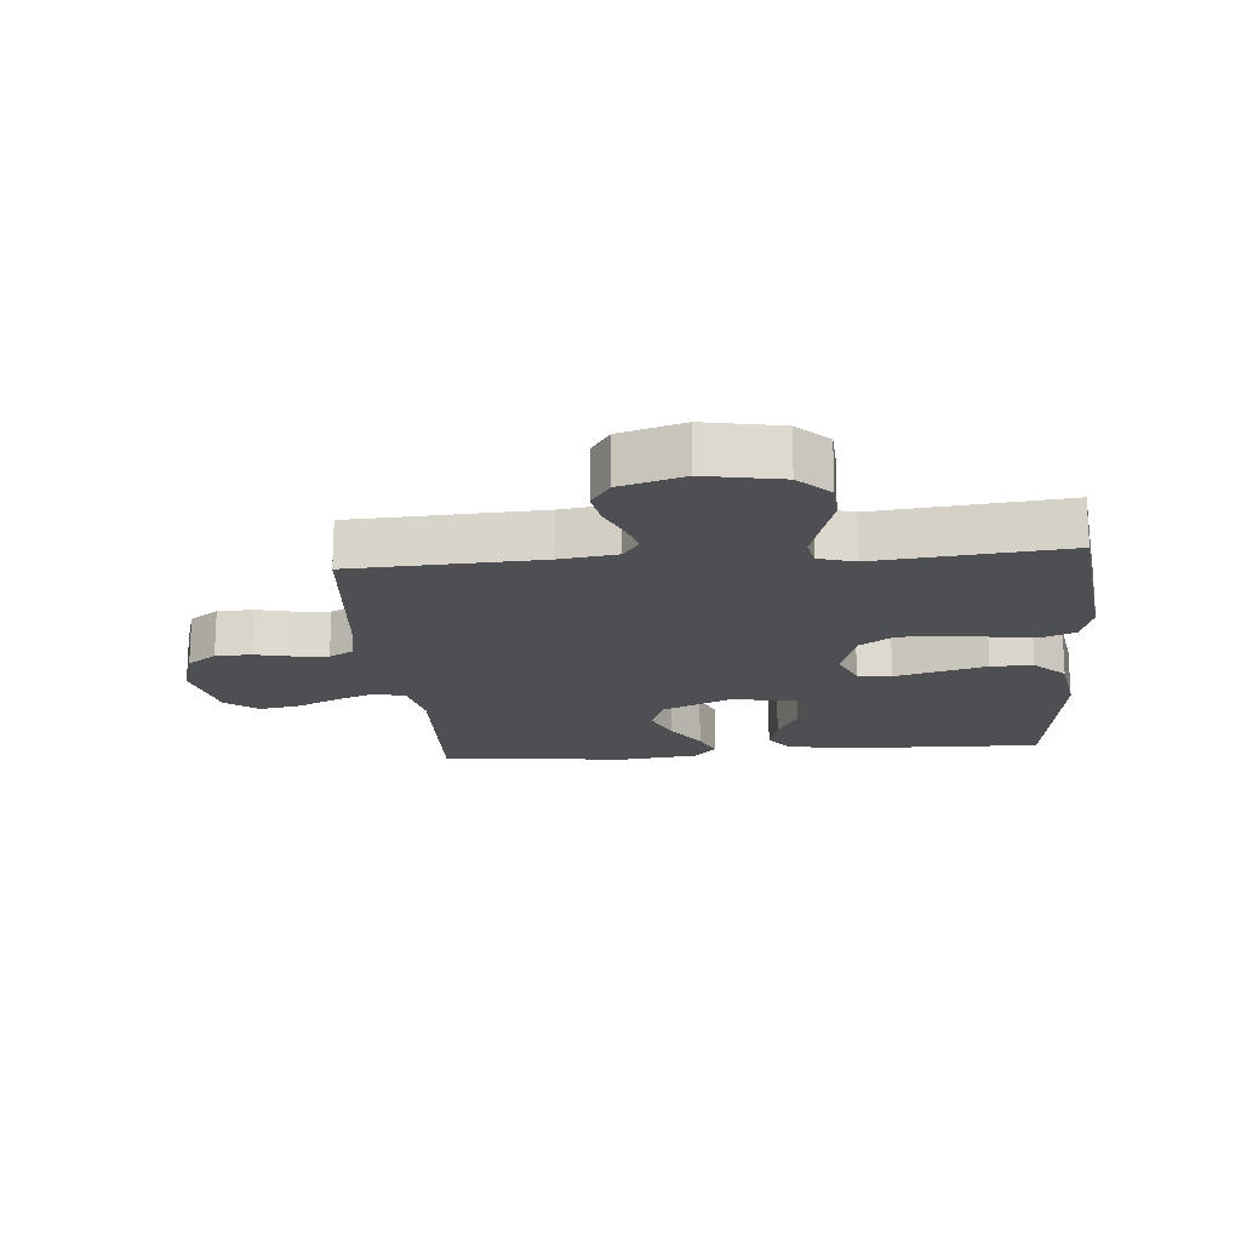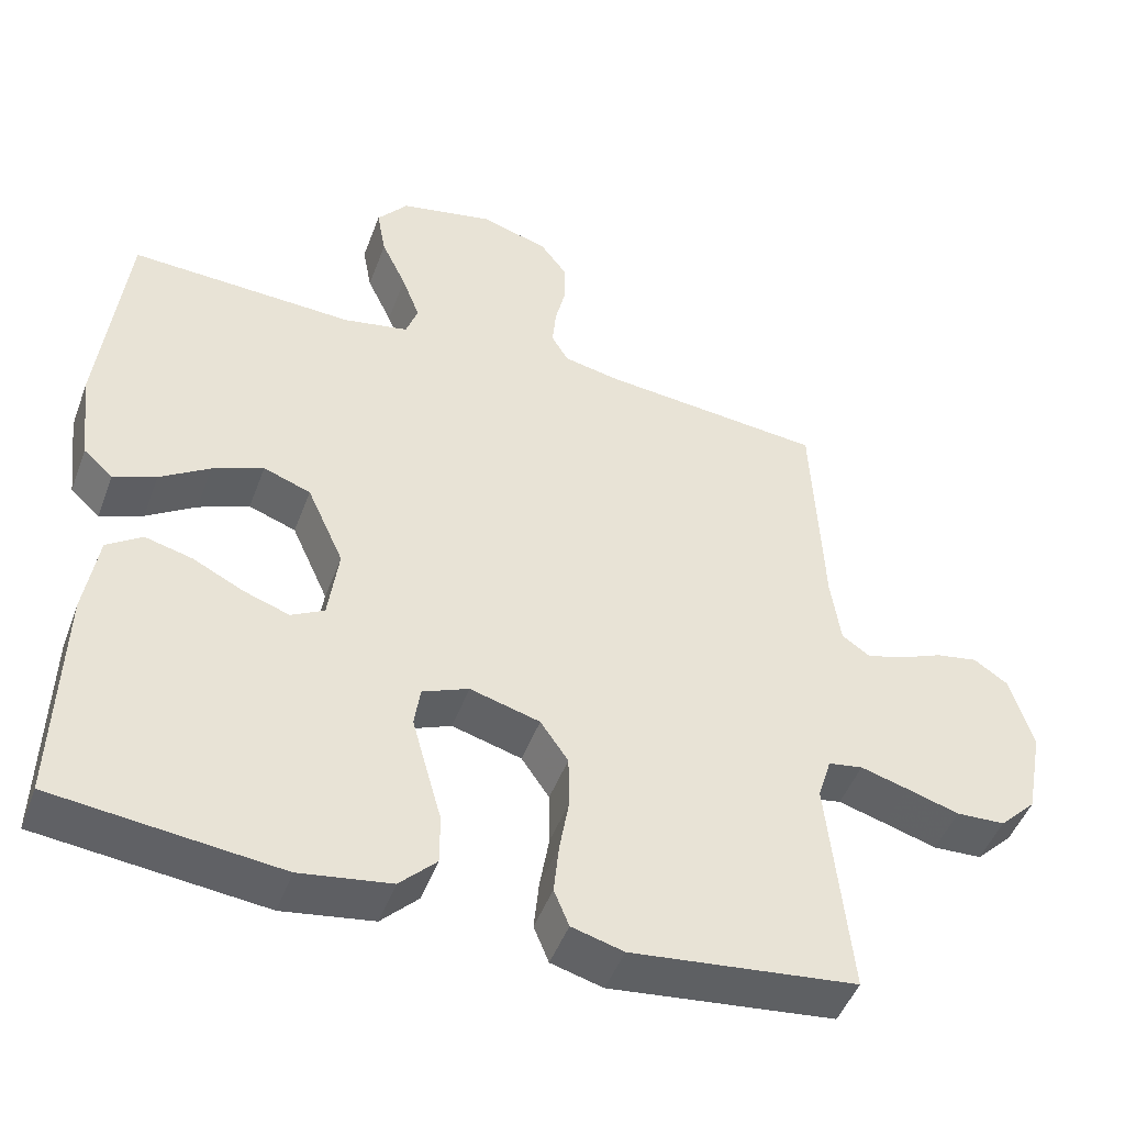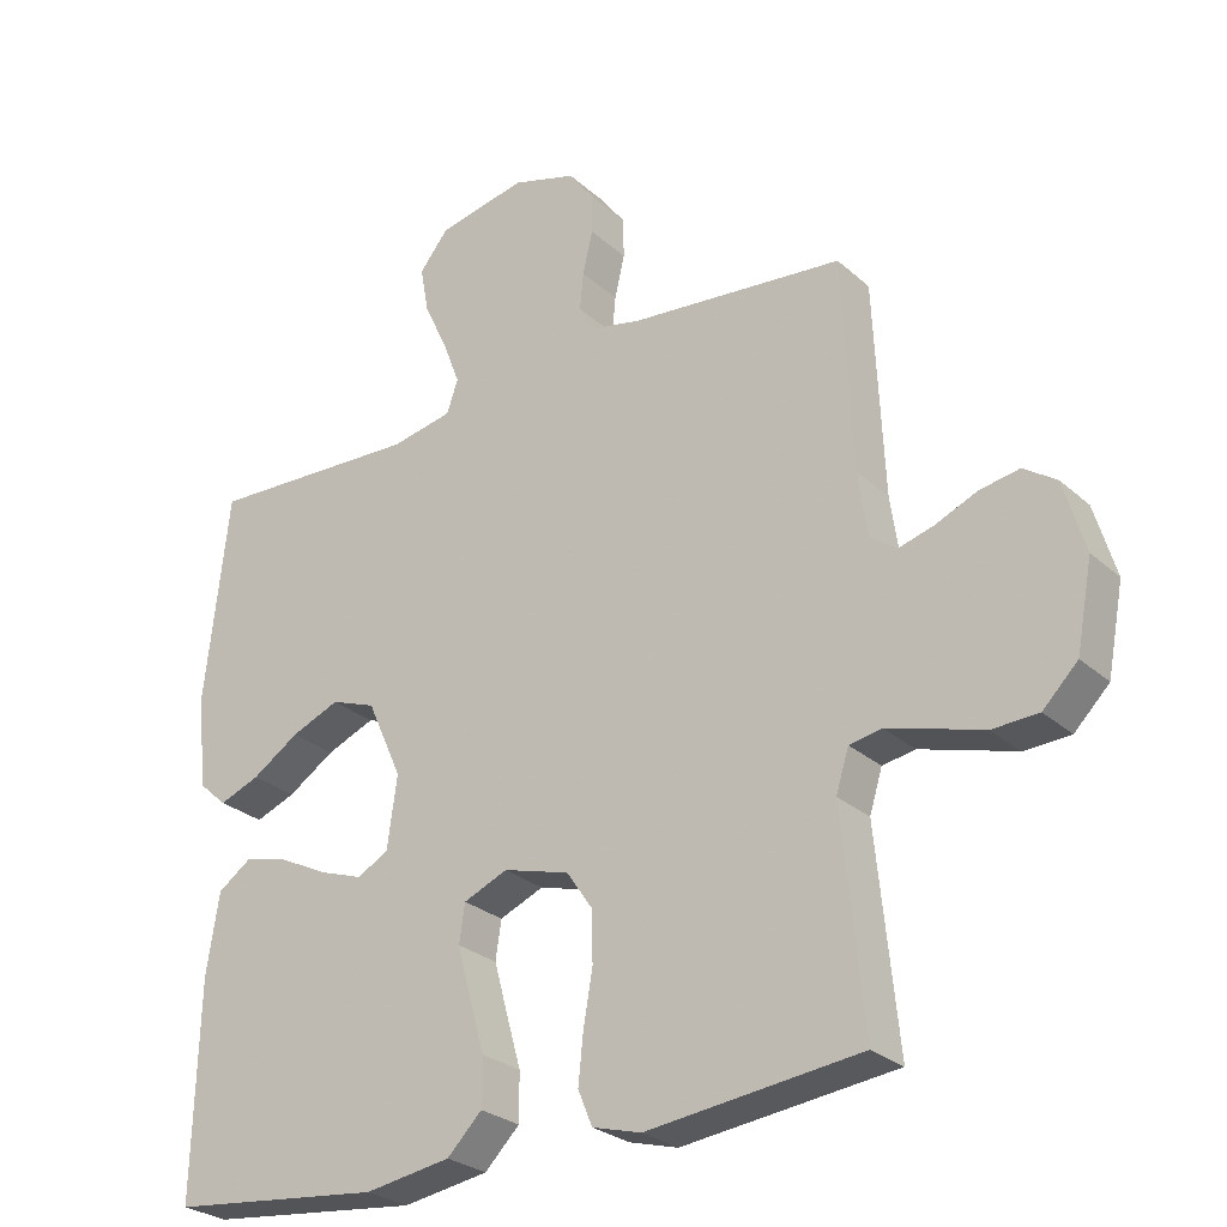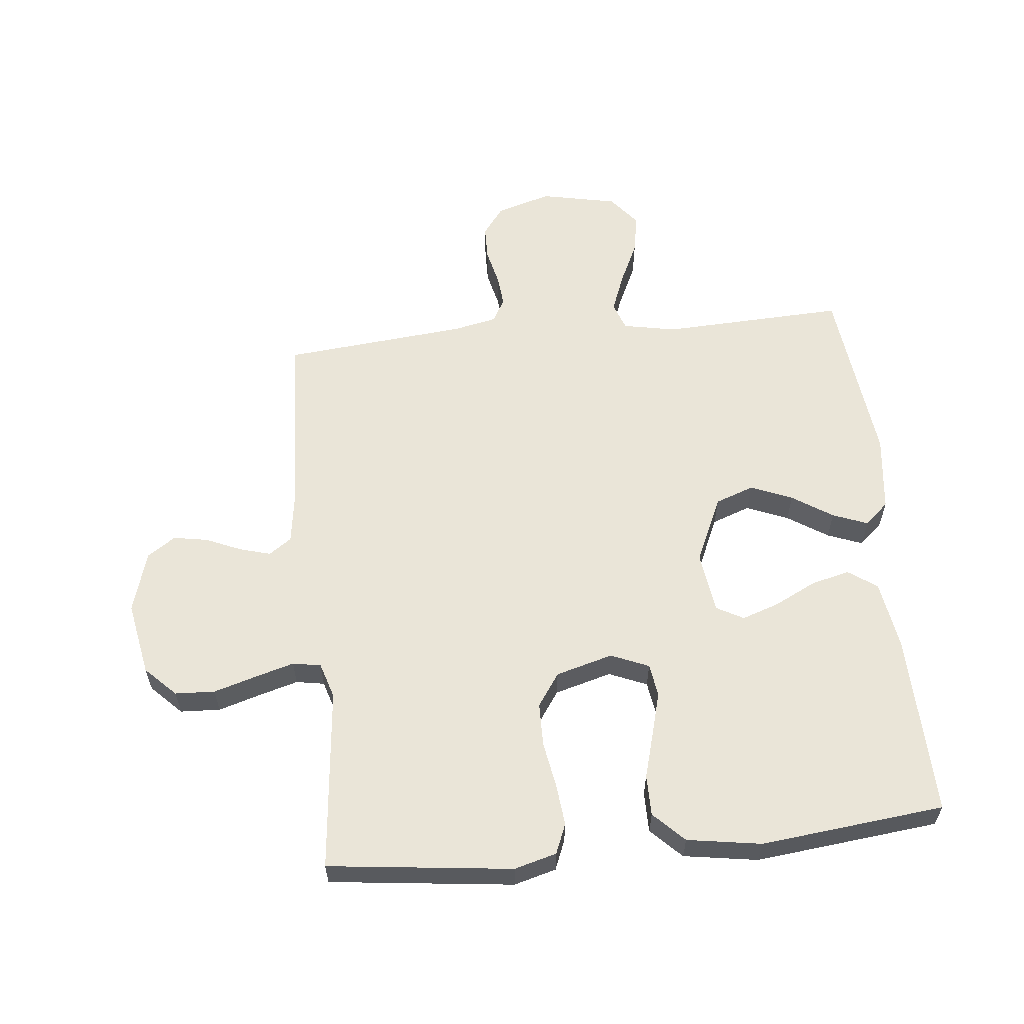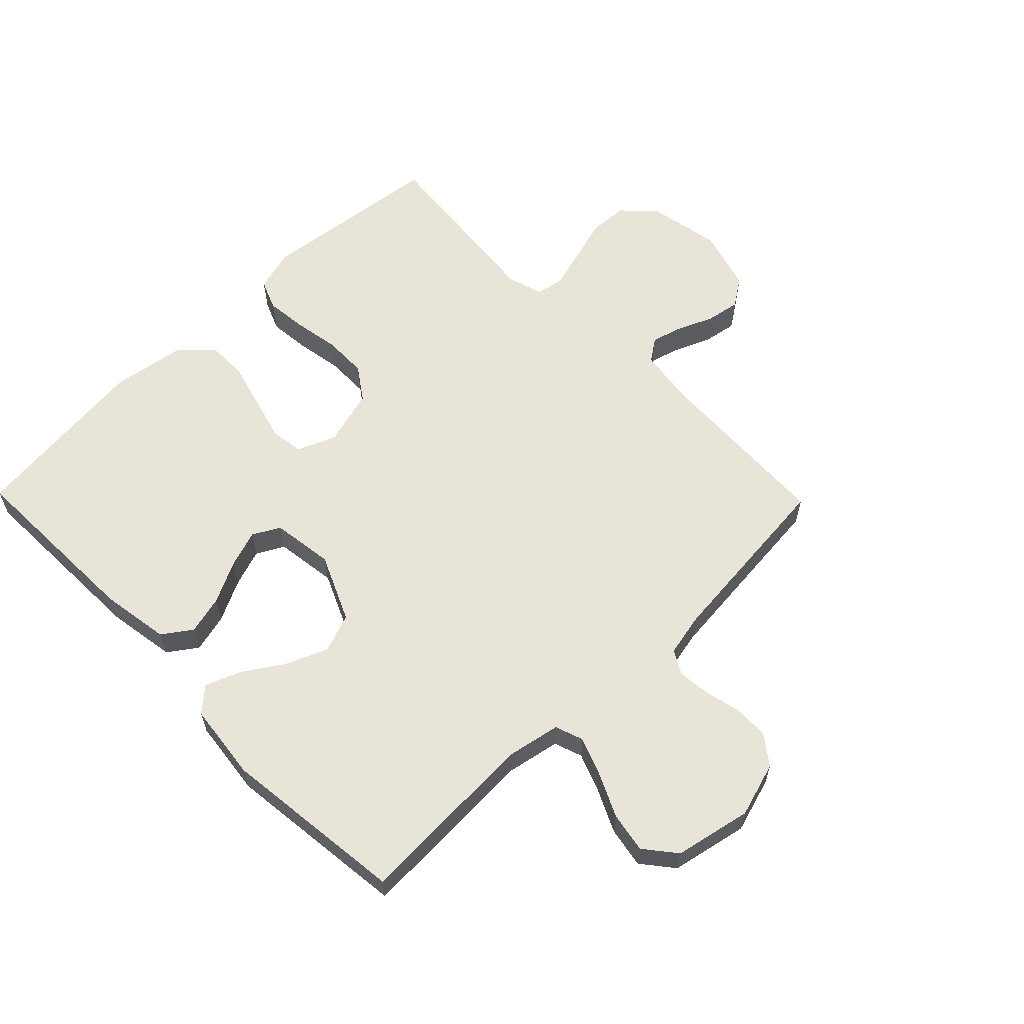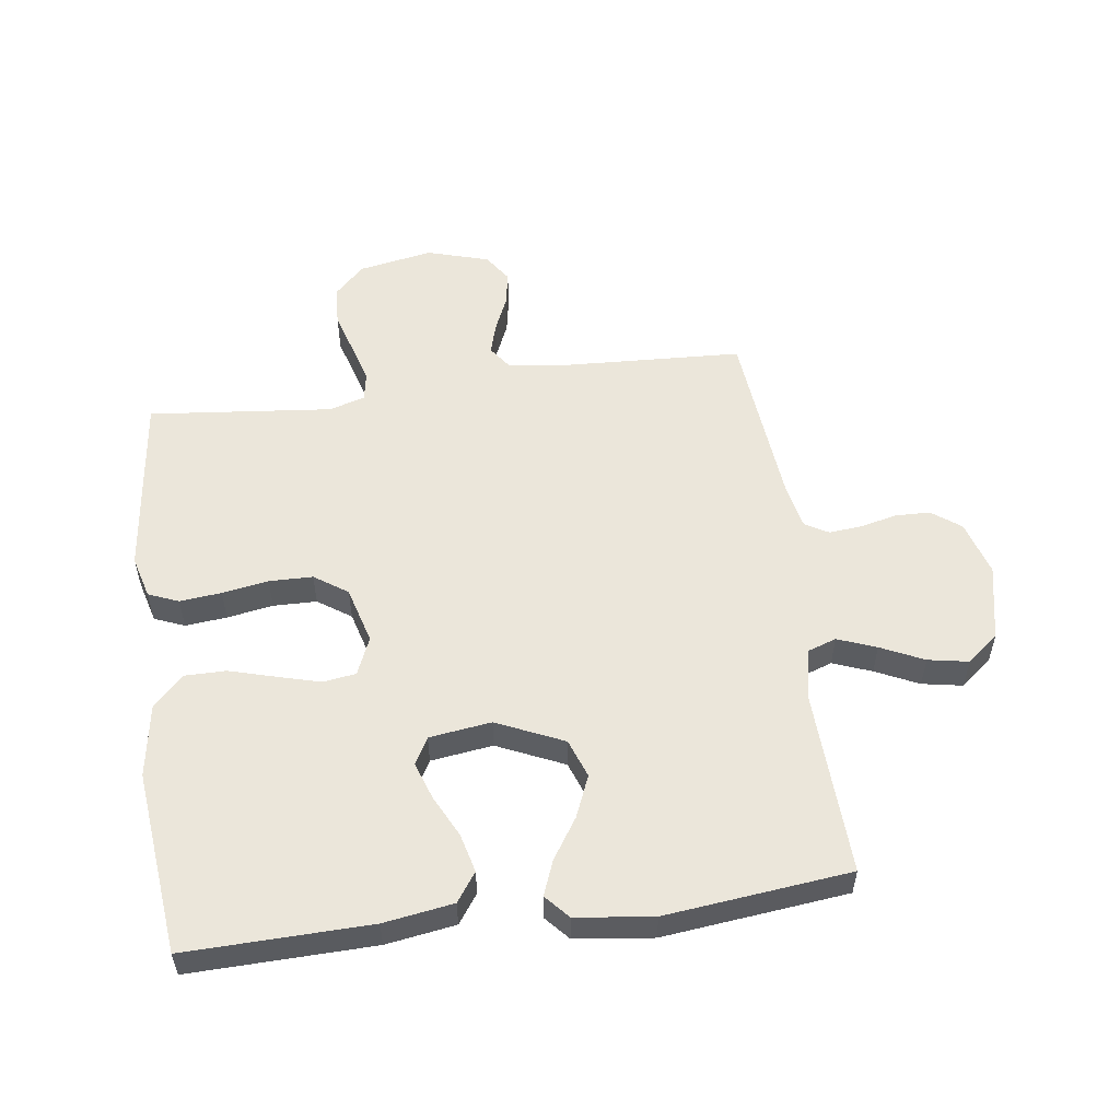
<metadata>
{"format":"obj","ext":"obj","renderer":"f3d","projection":"perspective","resolution":1024,"background":"white","views":[{"elev":-17.8,"azim":95.0,"up":"+Y"},{"elev":-47.6,"azim":-20.0,"up":"+Z"},{"elev":-27.1,"azim":36.7,"up":"+Z"},{"elev":59.1,"azim":174.2,"up":"+Y"},{"elev":60.6,"azim":-44.3,"up":"+Y"},{"elev":54.7,"azim":-97.6,"up":"+Y"}]}
</metadata>
<code>
v 0.5 0.07 0.5
v 0.514 0.07 0.2
v 0.527 0.07 0.109
v 0.564 0.07 0.083
v 0.614 0.07 0.097
v 0.672 0.07 0.122
v 0.728 0.07 0.132
v 0.774 0.07 0.101
v 0.804 0.07 0
v 0.781 0.07 -0.121
v 0.732 0.07 -0.17
v 0.667 0.07 -0.173
v 0.597 0.07 -0.152
v 0.534 0.07 -0.134
v 0.488 0.07 -0.142
v 0.47 0.07 -0.2
v 0.5 0.07 -0.5
v 0.2 0.07 -0.535
v 0.131 0.07 -0.516
v 0.111 0.07 -0.467
v 0.118 0.07 -0.399
v 0.131 0.07 -0.324
v 0.13 0.07 -0.253
v 0.093 0.07 -0.199
v 0 0.07 -0.173
v -0.062 0.07 -0.199
v -0.07 0.07 -0.253
v -0.051 0.07 -0.323
v -0.03 0.07 -0.398
v -0.03 0.07 -0.465
v -0.079 0.07 -0.514
v -0.2 0.07 -0.533
v -0.5 0.07 -0.5
v -0.492 0.07 -0.2
v -0.474 0.07 -0.087
v -0.427 0.07 -0.054
v -0.364 0.07 -0.07
v -0.296 0.07 -0.104
v -0.235 0.07 -0.125
v -0.191 0.07 -0.101
v -0.177 0.07 0
v -0.226 0.07 0.109
v -0.289 0.07 0.132
v -0.357 0.07 0.104
v -0.423 0.07 0.061
v -0.48 0.07 0.039
v -0.519 0.07 0.074
v -0.534 0.07 0.2
v -0.5 0.07 0.5
v -0.2 0.07 0.487
v -0.113 0.07 0.504
v -0.097 0.07 0.55
v -0.121 0.07 0.613
v -0.154 0.07 0.683
v -0.166 0.07 0.749
v -0.125 0.07 0.8
v 0 0.07 0.826
v 0.09 0.07 0.799
v 0.125 0.07 0.752
v 0.126 0.07 0.695
v 0.112 0.07 0.635
v 0.107 0.07 0.582
v 0.129 0.07 0.544
v 0.2 0.07 0.529
v 0.5 0 0.5
v 0.514 0 0.2
v 0.527 0 0.109
v 0.564 0 0.083
v 0.614 0 0.097
v 0.672 0 0.122
v 0.728 0 0.132
v 0.774 0 0.101
v 0.804 0 0
v 0.781 0 -0.121
v 0.732 0 -0.17
v 0.667 0 -0.173
v 0.597 0 -0.152
v 0.534 0 -0.134
v 0.488 0 -0.142
v 0.47 0 -0.2
v 0.5 0 -0.5
v 0.2 0 -0.535
v 0.131 0 -0.516
v 0.111 0 -0.467
v 0.118 0 -0.399
v 0.131 0 -0.324
v 0.13 0 -0.253
v 0.093 0 -0.199
v 0 0 -0.173
v -0.062 0 -0.199
v -0.07 0 -0.253
v -0.051 0 -0.323
v -0.03 0 -0.398
v -0.03 0 -0.465
v -0.079 0 -0.514
v -0.2 0 -0.533
v -0.5 0 -0.5
v -0.492 0 -0.2
v -0.474 0 -0.087
v -0.427 0 -0.054
v -0.364 0 -0.07
v -0.296 0 -0.104
v -0.235 0 -0.125
v -0.191 0 -0.101
v -0.177 0 0
v -0.226 0 0.109
v -0.289 0 0.132
v -0.357 0 0.104
v -0.423 0 0.061
v -0.48 0 0.039
v -0.519 0 0.074
v -0.534 0 0.2
v -0.5 0 0.5
v -0.2 0 0.487
v -0.113 0 0.504
v -0.097 0 0.55
v -0.121 0 0.613
v -0.154 0 0.683
v -0.166 0 0.749
v -0.125 0 0.8
v 0 0 0.826
v 0.09 0 0.799
v 0.125 0 0.752
v 0.126 0 0.695
v 0.112 0 0.635
v 0.107 0 0.582
v 0.129 0 0.544
v 0.2 0 0.529
f 58 59 60 61
f 58 61 62
f 57 58 62
f 56 57 62
f 53 54 55 56
f 52 53 56 62
f 51 52 62 63
f 47 48 49 50
f 44 45 46 47
f 43 44 47 50
f 42 43 50 51
f 35 36 37 38
f 35 38 39
f 34 35 39
f 33 34 39
f 32 33 39 40
f 28 29 30 31
f 27 28 31 32
f 26 27 32 40
f 19 20 21 22
f 17 18 19 22
f 16 17 22 23
f 15 16 23 24
f 10 11 12 13
f 10 13 14
f 9 10 14
f 5 6 7 8
f 4 5 8 9
f 64 1 2
f 64 2 3
f 63 64 3
f 41 42 51 63
f 41 63 3
f 25 26 40 41
f 25 41 3 4
f 14 15 24 25
f 4 9 14 25
f 125 124 123 122
f 126 125 122
f 126 122 121
f 126 121 120
f 120 119 118 117
f 126 120 117 116
f 127 126 116 115
f 114 113 112 111
f 111 110 109 108
f 114 111 108 107
f 115 114 107 106
f 102 101 100 99
f 103 102 99
f 103 99 98
f 103 98 97
f 104 103 97 96
f 95 94 93 92
f 96 95 92 91
f 104 96 91 90
f 86 85 84 83
f 86 83 82 81
f 87 86 81 80
f 88 87 80 79
f 77 76 75 74
f 78 77 74
f 78 74 73
f 72 71 70 69
f 73 72 69 68
f 66 65 128
f 67 66 128
f 67 128 127
f 127 115 106 105
f 67 127 105
f 105 104 90 89
f 68 67 105 89
f 89 88 79 78
f 89 78 73 68
f 1 65 66 2
f 2 66 67 3
f 3 67 68 4
f 4 68 69 5
f 5 69 70 6
f 6 70 71 7
f 7 71 72 8
f 8 72 73 9
f 9 73 74 10
f 10 74 75 11
f 11 75 76 12
f 12 76 77 13
f 13 77 78 14
f 14 78 79 15
f 15 79 80 16
f 16 80 81 17
f 17 81 82 18
f 18 82 83 19
f 19 83 84 20
f 20 84 85 21
f 21 85 86 22
f 22 86 87 23
f 23 87 88 24
f 24 88 89 25
f 25 89 90 26
f 26 90 91 27
f 27 91 92 28
f 28 92 93 29
f 29 93 94 30
f 30 94 95 31
f 31 95 96 32
f 32 96 97 33
f 33 97 98 34
f 34 98 99 35
f 35 99 100 36
f 36 100 101 37
f 37 101 102 38
f 38 102 103 39
f 39 103 104 40
f 40 104 105 41
f 41 105 106 42
f 42 106 107 43
f 43 107 108 44
f 44 108 109 45
f 45 109 110 46
f 46 110 111 47
f 47 111 112 48
f 48 112 113 49
f 49 113 114 50
f 50 114 115 51
f 51 115 116 52
f 52 116 117 53
f 53 117 118 54
f 54 118 119 55
f 55 119 120 56
f 56 120 121 57
f 57 121 122 58
f 58 122 123 59
f 59 123 124 60
f 60 124 125 61
f 61 125 126 62
f 62 126 127 63
f 63 127 128 64
f 64 128 65 1

</code>
